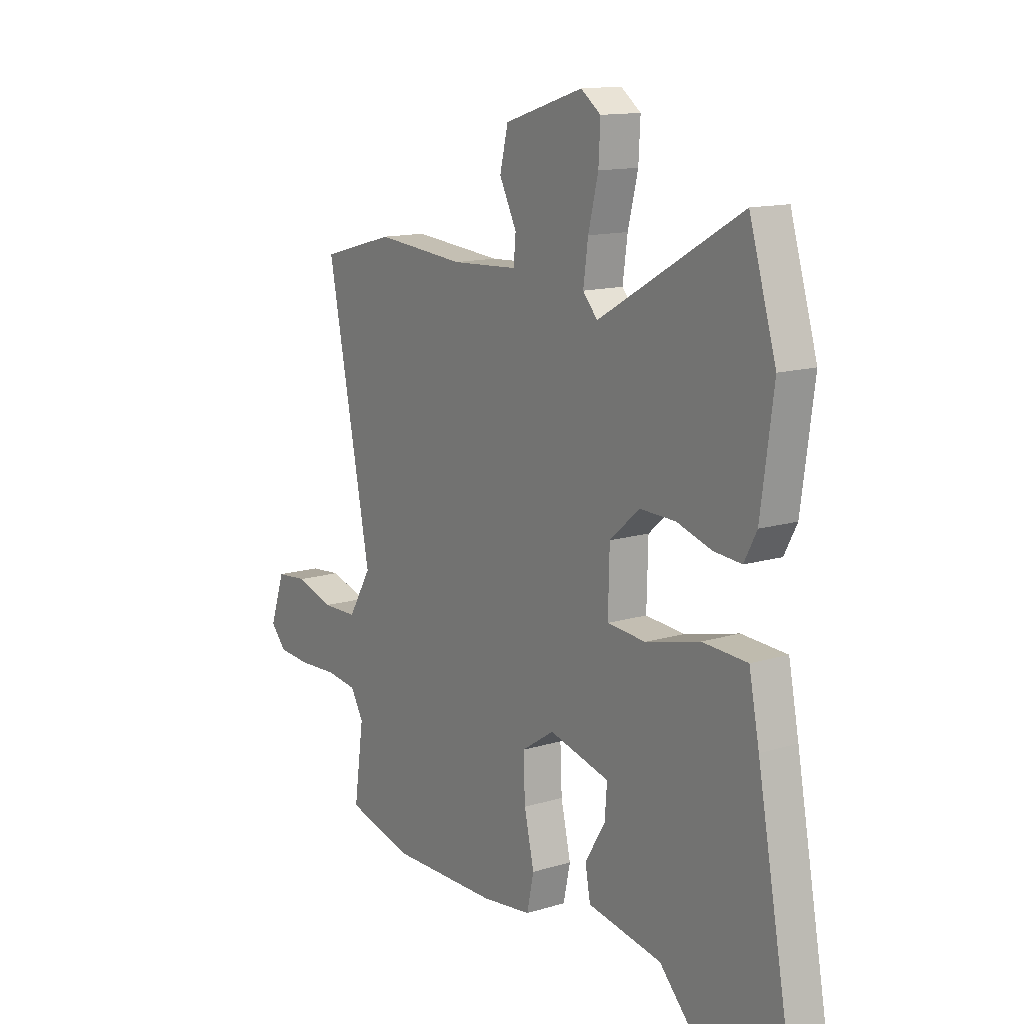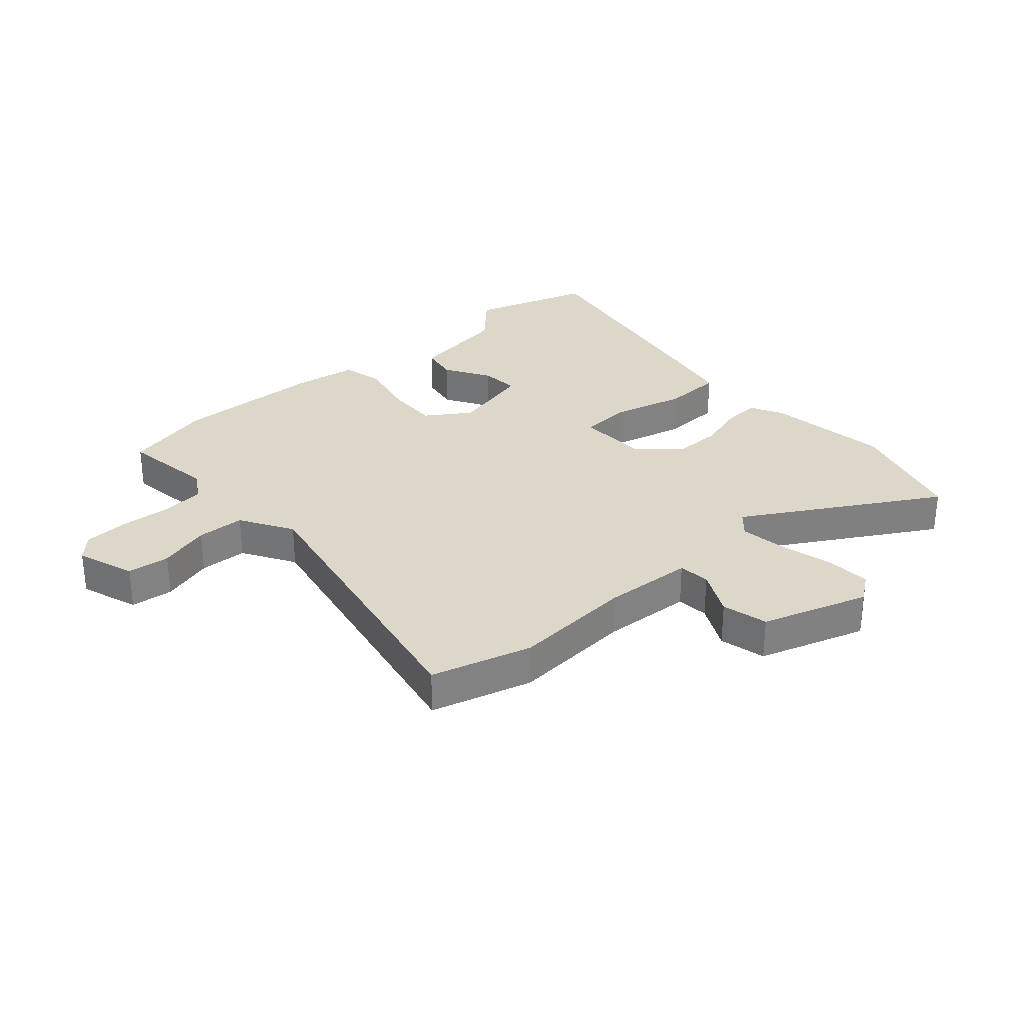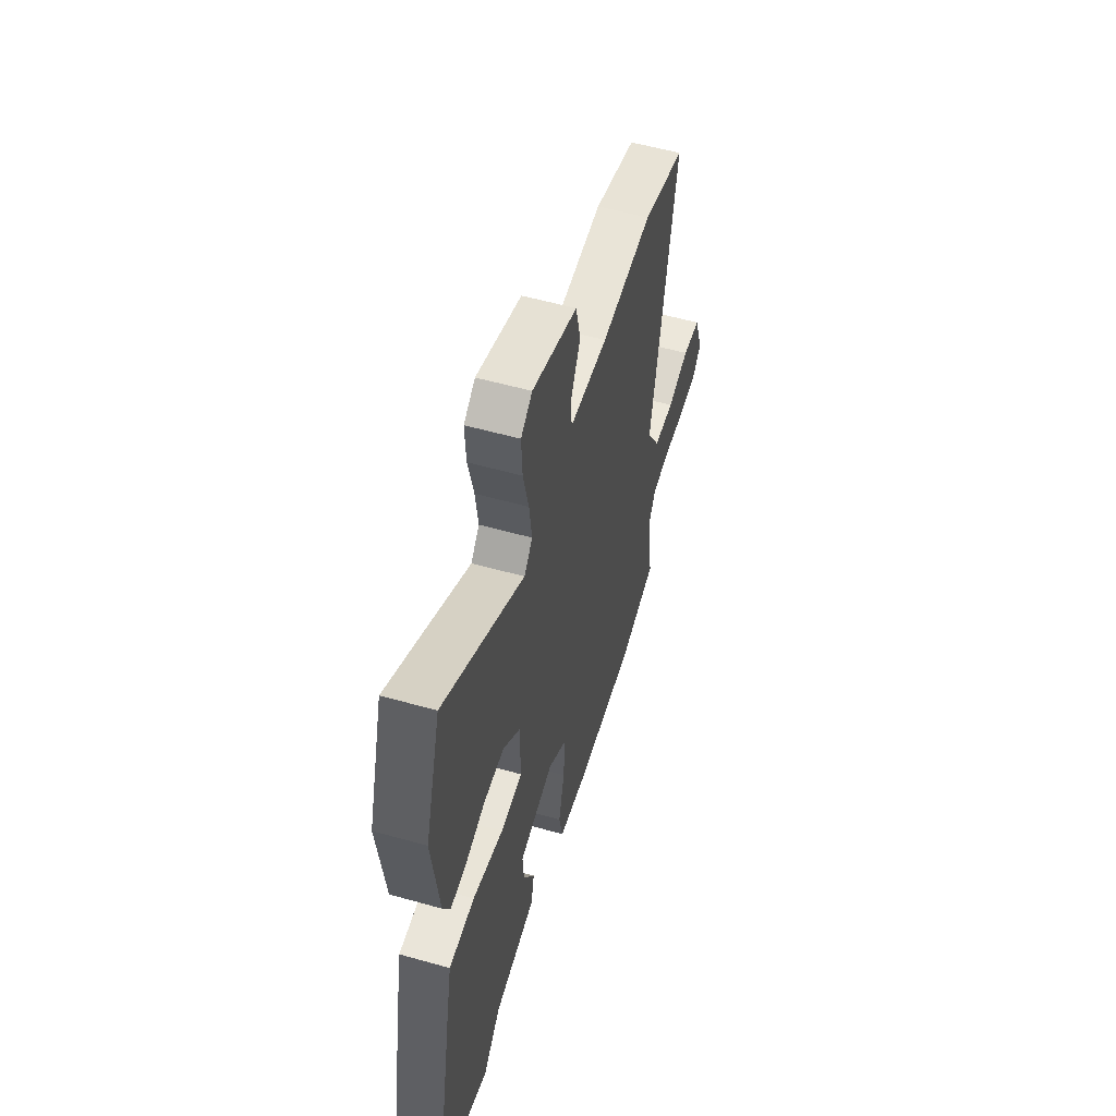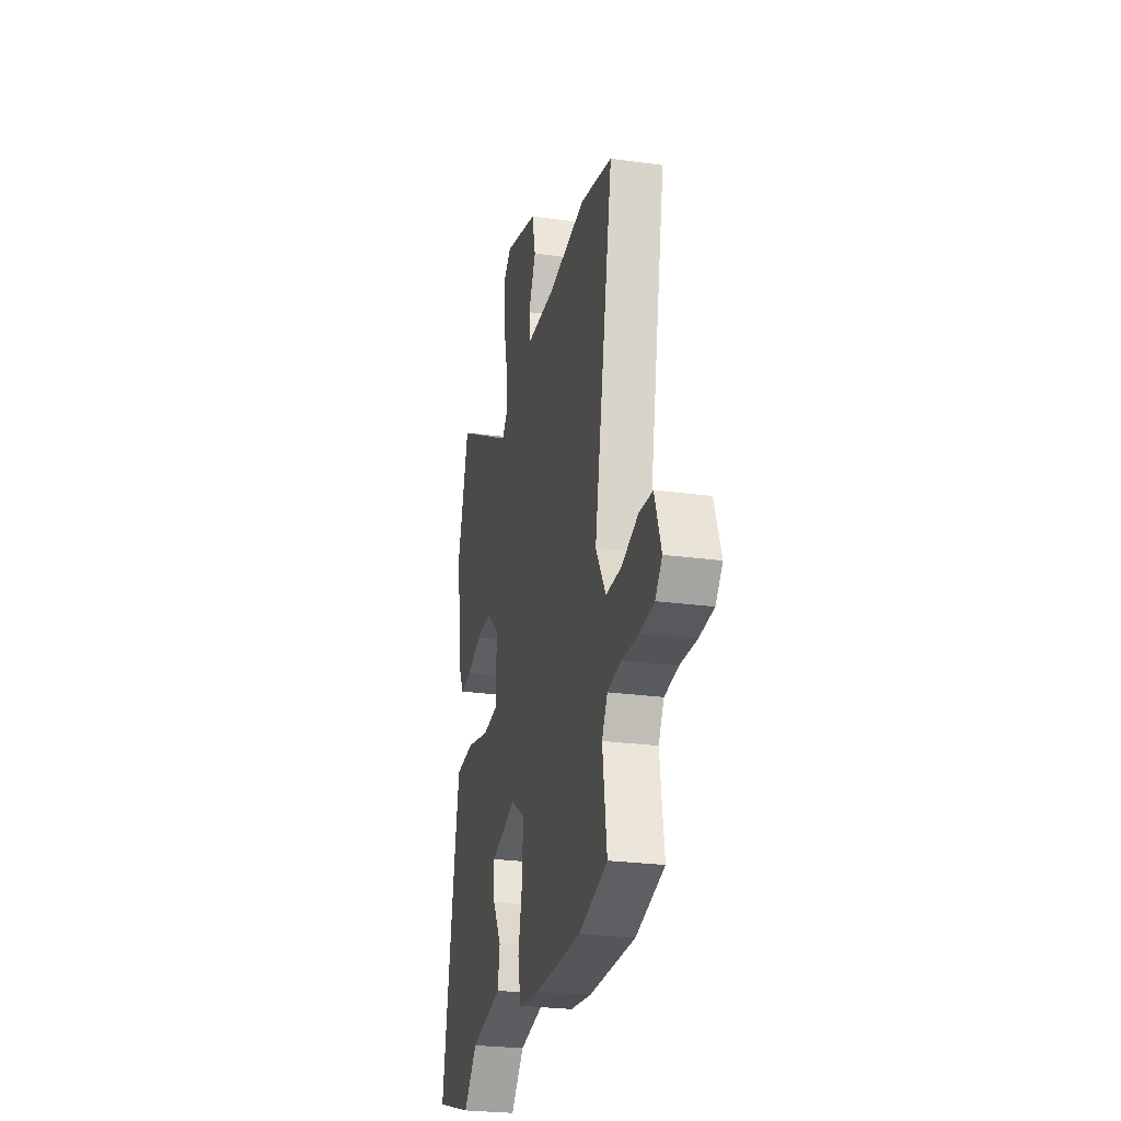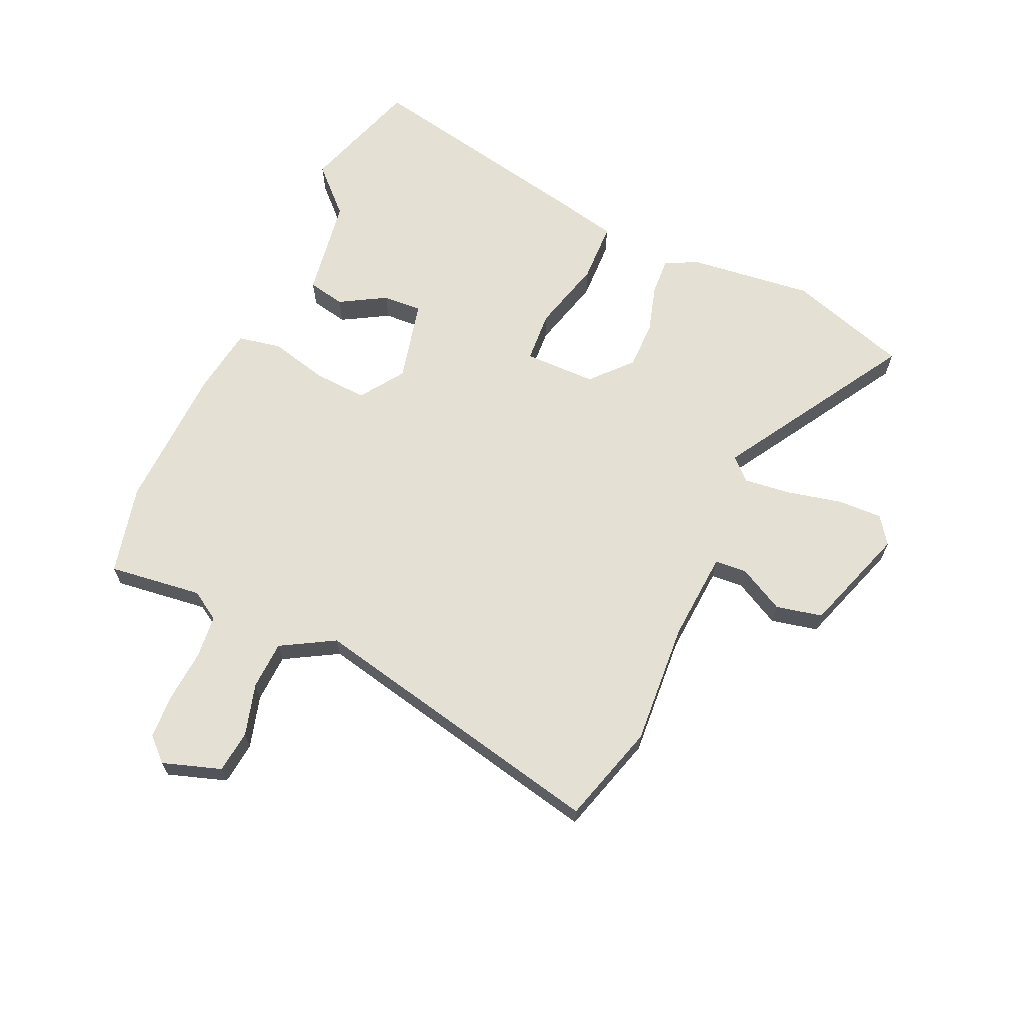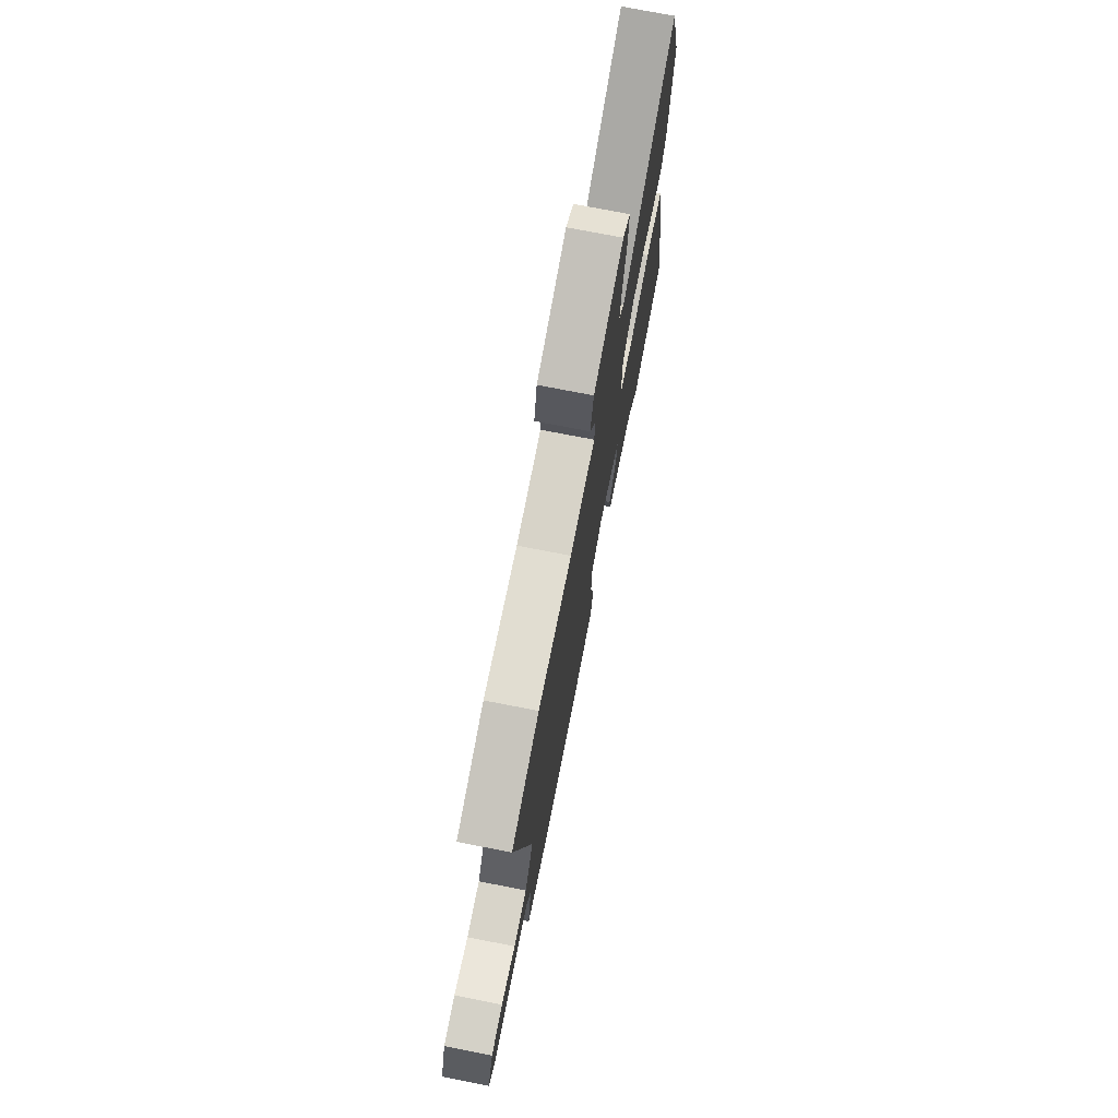
<metadata>
{"format":"obj","ext":"obj","renderer":"f3d","projection":"perspective","resolution":1024,"background":"white","views":[{"elev":13.4,"azim":55.6,"up":"+Z"},{"elev":30.3,"azim":-41.3,"up":"+Y"},{"elev":55.0,"azim":106.6,"up":"+Z"},{"elev":-26.4,"azim":-102.0,"up":"+Z"},{"elev":65.9,"azim":-64.7,"up":"+Y"},{"elev":74.0,"azim":-78.9,"up":"+Z"}]}
</metadata>
<code>
v -0.409 0.07 -0.523
v -0.563 0.07 -0.484
v -0.54 0.07 -0.324
v -0.57 0.07 -0.273
v -0.644 0.07 -0.264
v -0.733 0.07 -0.269
v -0.81 0.07 -0.264
v -0.847 0.07 -0.224
v -0.812 0.07 -0.124
v -0.739 0.07 -0.117
v -0.65 0.07 -0.144
v -0.567 0.07 -0.142
v -0.513 0.07 -0.052
v -0.616 0.07 0.468
v -0.444 0.07 0.515
v -0.235 0.07 0.497
v -0.08 0.07 0.505
v -0.075 0.07 0.56
v -0.115 0.07 0.639
v -0.096 0.07 0.718
v 0.087 0.07 0.776
v 0.133 0.07 0.742
v 0.129 0.07 0.665
v 0.106 0.07 0.572
v 0.095 0.07 0.492
v 0.129 0.07 0.454
v 0.457 0.07 0.643
v 0.519 0.07 0.436
v 0.49 0.07 0.223
v 0.461 0.07 0.168
v 0.397 0.07 0.173
v 0.316 0.07 0.198
v 0.233 0.07 0.2
v 0.164 0.07 0.14
v 0.161 0.07 0.016
v 0.25 0.07 0.009
v 0.375 0.07 0.04
v 0.479 0.07 0.035
v 0.503 0.07 -0.085
v 0.576 0.07 -0.477
v 0.368 0.07 -0.54
v 0.295 0.07 -0.463
v 0.123 0.07 -0.433
v 0.111 0.07 -0.369
v 0.158 0.07 -0.291
v 0.163 0.07 -0.224
v 0.023 0.07 -0.188
v -0.053 0.07 -0.238
v -0.049 0.07 -0.33
v -0.026 0.07 -0.43
v -0.042 0.07 -0.504
v -0.158 0.07 -0.519
v -0.409 0 -0.523
v -0.563 0 -0.484
v -0.54 0 -0.324
v -0.57 0 -0.273
v -0.644 0 -0.264
v -0.733 0 -0.269
v -0.81 0 -0.264
v -0.847 0 -0.224
v -0.812 0 -0.124
v -0.739 0 -0.117
v -0.65 0 -0.144
v -0.567 0 -0.142
v -0.513 0 -0.052
v -0.616 0 0.468
v -0.444 0 0.515
v -0.235 0 0.497
v -0.08 0 0.505
v -0.075 0 0.56
v -0.115 0 0.639
v -0.096 0 0.718
v 0.087 0 0.776
v 0.133 0 0.742
v 0.129 0 0.665
v 0.106 0 0.572
v 0.095 0 0.492
v 0.129 0 0.454
v 0.457 0 0.643
v 0.519 0 0.436
v 0.49 0 0.223
v 0.461 0 0.168
v 0.397 0 0.173
v 0.316 0 0.198
v 0.233 0 0.2
v 0.164 0 0.14
v 0.161 0 0.016
v 0.25 0 0.009
v 0.375 0 0.04
v 0.479 0 0.035
v 0.503 0 -0.085
v 0.576 0 -0.477
v 0.368 0 -0.54
v 0.295 0 -0.463
v 0.123 0 -0.433
v 0.111 0 -0.369
v 0.158 0 -0.291
v 0.163 0 -0.224
v 0.023 0 -0.188
v -0.053 0 -0.238
v -0.049 0 -0.33
v -0.026 0 -0.43
v -0.042 0 -0.504
v -0.158 0 -0.519
f 1 2 3
f 52 1 3
f 51 52 3
f 50 51 3
f 49 50 3
f 48 49 3 4
f 47 48 4 5
f 42 43 44 45
f 42 45 46
f 41 42 46
f 40 41 46
f 39 40 46
f 38 39 46
f 37 38 46
f 36 37 46
f 35 36 46 47
f 30 31 32
f 29 30 32
f 28 29 32
f 27 28 32
f 26 27 32
f 26 32 33
f 25 26 33 34
f 22 23 24
f 21 22 24
f 20 21 24
f 19 20 24
f 18 19 24
f 17 18 24 25
f 34 35 47
f 25 34 47
f 17 25 47
f 16 17 47
f 9 10 11
f 8 9 11
f 7 8 11
f 6 7 11
f 5 6 11
f 5 11 12
f 47 5 12
f 15 16 47
f 14 15 47
f 13 14 47
f 12 13 47
f 55 54 53
f 55 53 104
f 55 104 103
f 55 103 102
f 55 102 101
f 56 55 101 100
f 57 56 100 99
f 97 96 95 94
f 98 97 94
f 98 94 93
f 98 93 92
f 98 92 91
f 98 91 90
f 98 90 89
f 98 89 88
f 99 98 88 87
f 84 83 82
f 84 82 81
f 84 81 80
f 84 80 79
f 84 79 78
f 85 84 78
f 86 85 78 77
f 76 75 74
f 76 74 73
f 76 73 72
f 76 72 71
f 76 71 70
f 77 76 70 69
f 99 87 86
f 99 86 77
f 99 77 69
f 99 69 68
f 63 62 61
f 63 61 60
f 63 60 59
f 63 59 58
f 63 58 57
f 64 63 57
f 64 57 99
f 99 68 67
f 99 67 66
f 99 66 65
f 99 65 64
f 1 53 54 2
f 2 54 55 3
f 3 55 56 4
f 4 56 57 5
f 5 57 58 6
f 6 58 59 7
f 7 59 60 8
f 8 60 61 9
f 9 61 62 10
f 10 62 63 11
f 11 63 64 12
f 12 64 65 13
f 13 65 66 14
f 14 66 67 15
f 15 67 68 16
f 16 68 69 17
f 17 69 70 18
f 18 70 71 19
f 19 71 72 20
f 20 72 73 21
f 21 73 74 22
f 22 74 75 23
f 23 75 76 24
f 24 76 77 25
f 25 77 78 26
f 26 78 79 27
f 27 79 80 28
f 28 80 81 29
f 29 81 82 30
f 30 82 83 31
f 31 83 84 32
f 32 84 85 33
f 33 85 86 34
f 34 86 87 35
f 35 87 88 36
f 36 88 89 37
f 37 89 90 38
f 38 90 91 39
f 39 91 92 40
f 40 92 93 41
f 41 93 94 42
f 42 94 95 43
f 43 95 96 44
f 44 96 97 45
f 45 97 98 46
f 46 98 99 47
f 47 99 100 48
f 48 100 101 49
f 49 101 102 50
f 50 102 103 51
f 51 103 104 52
f 52 104 53 1

</code>
